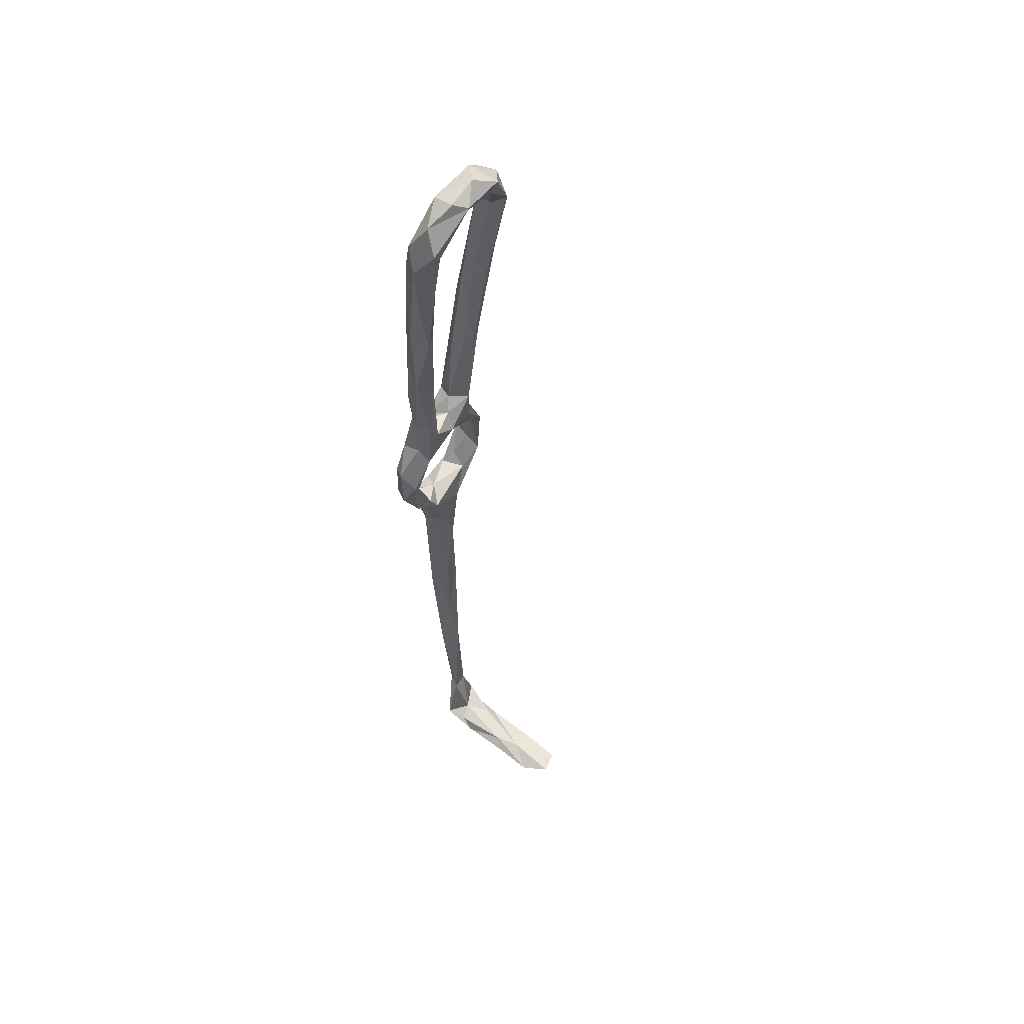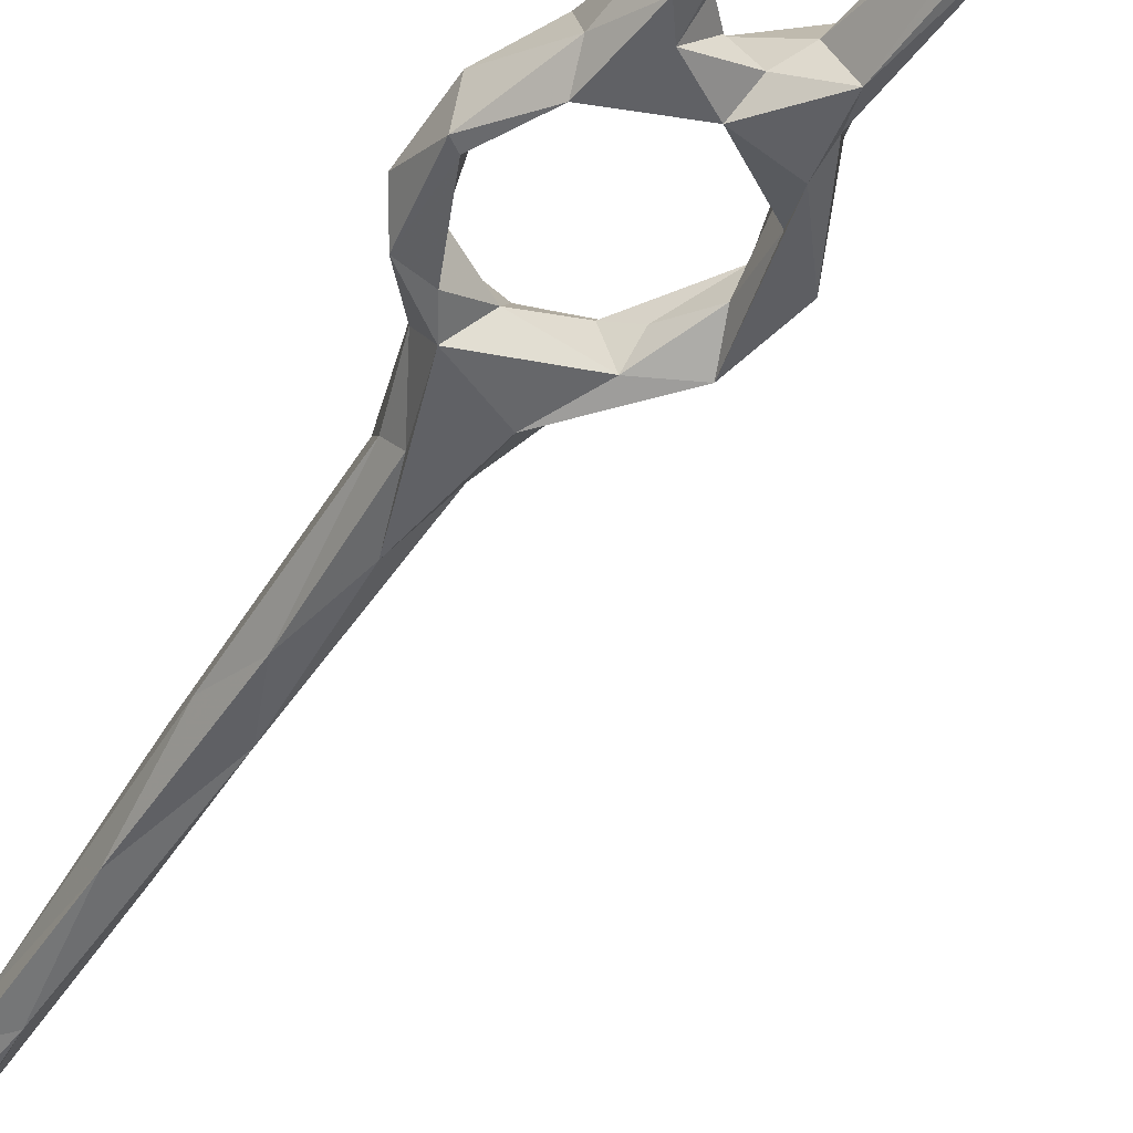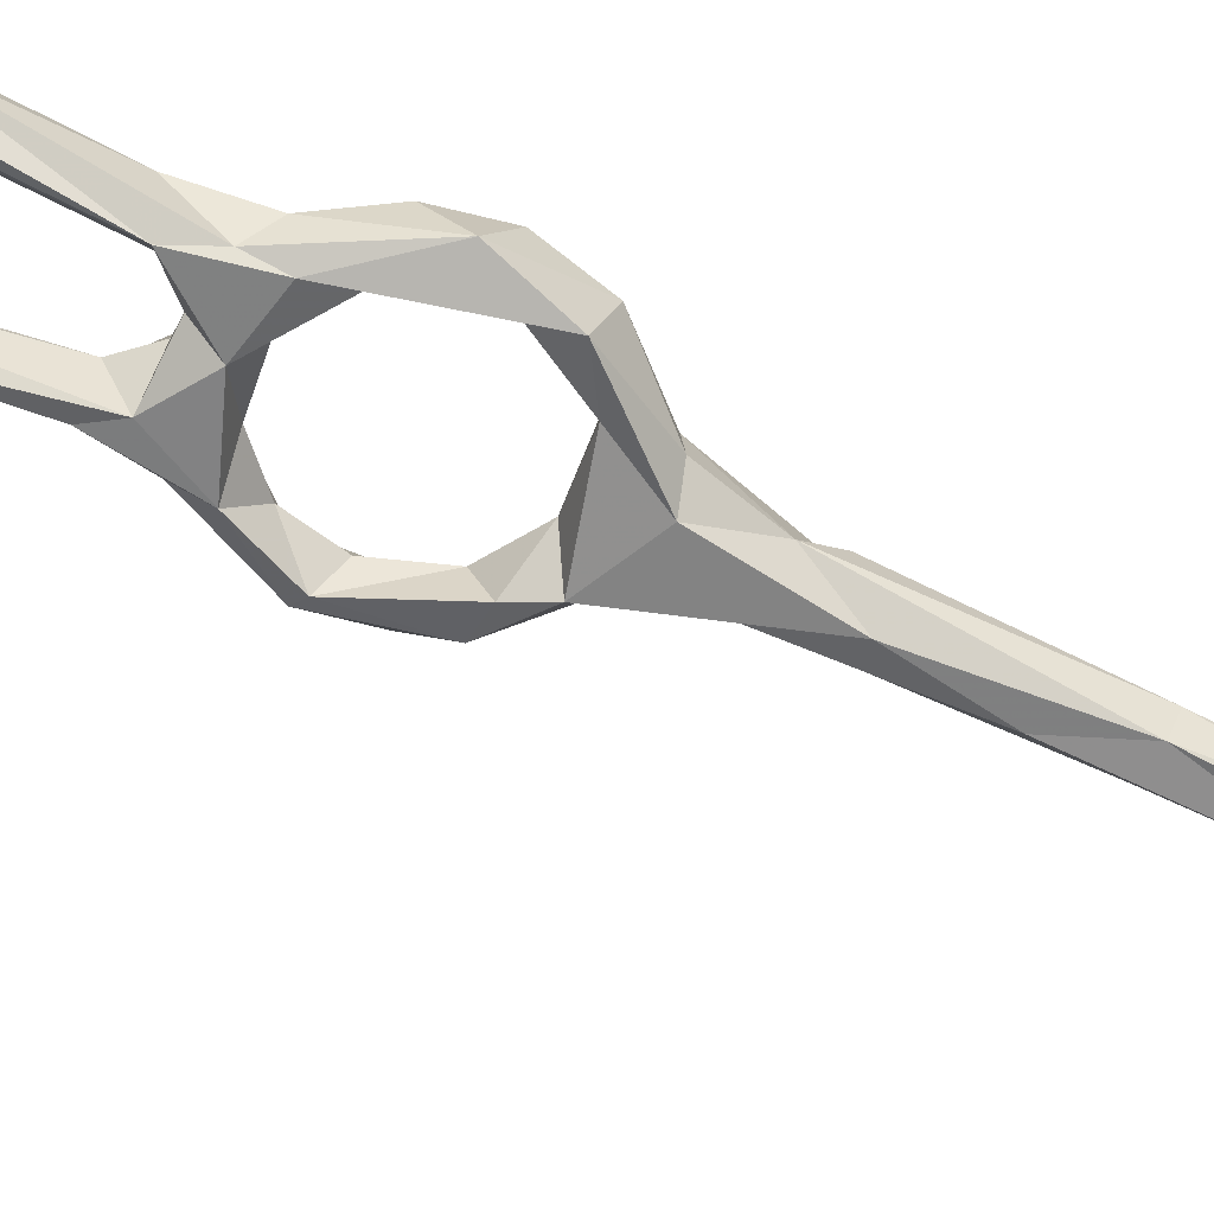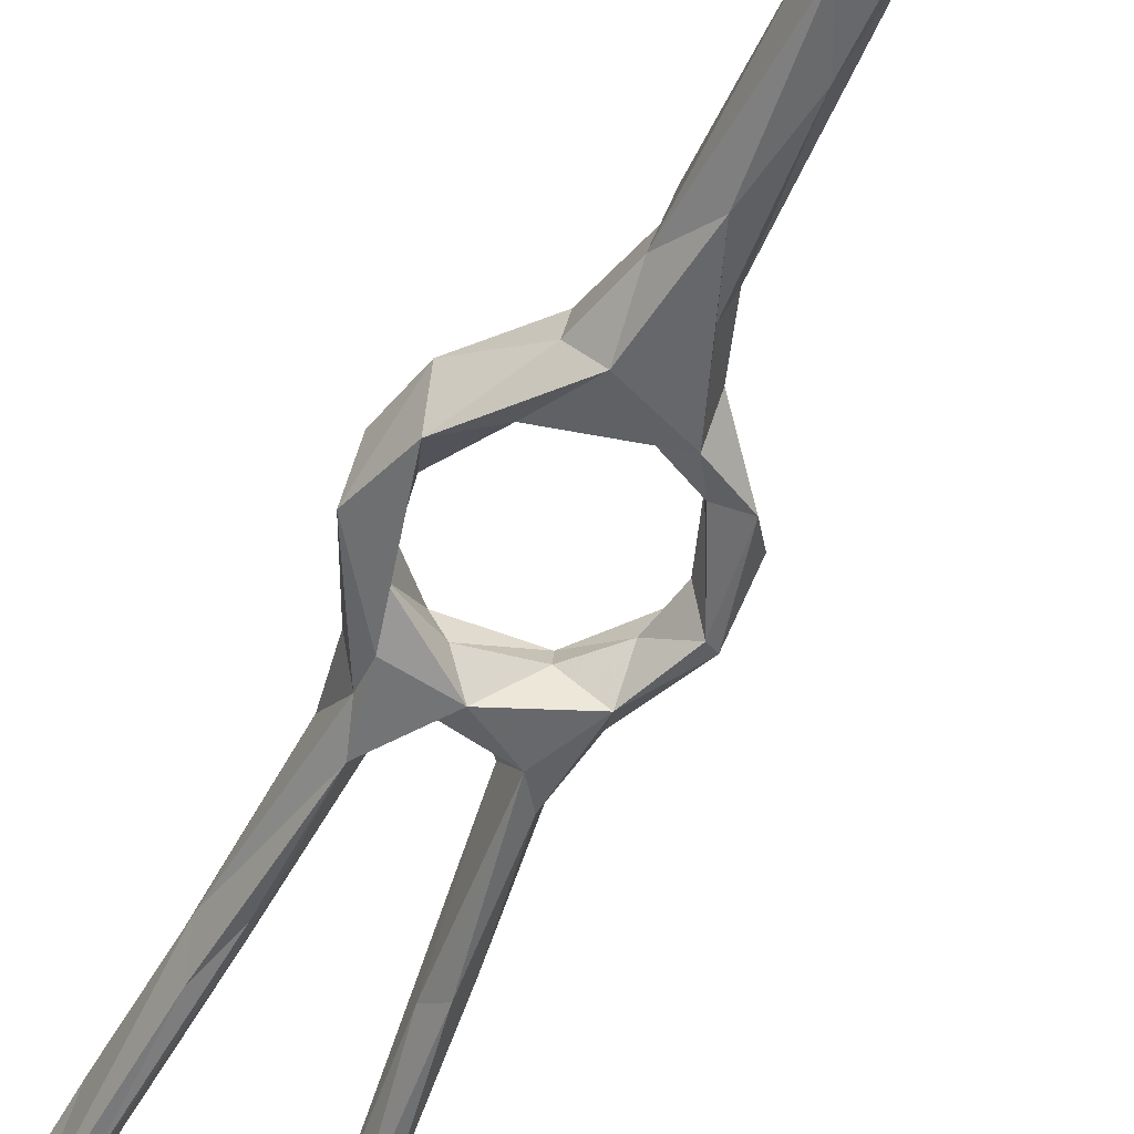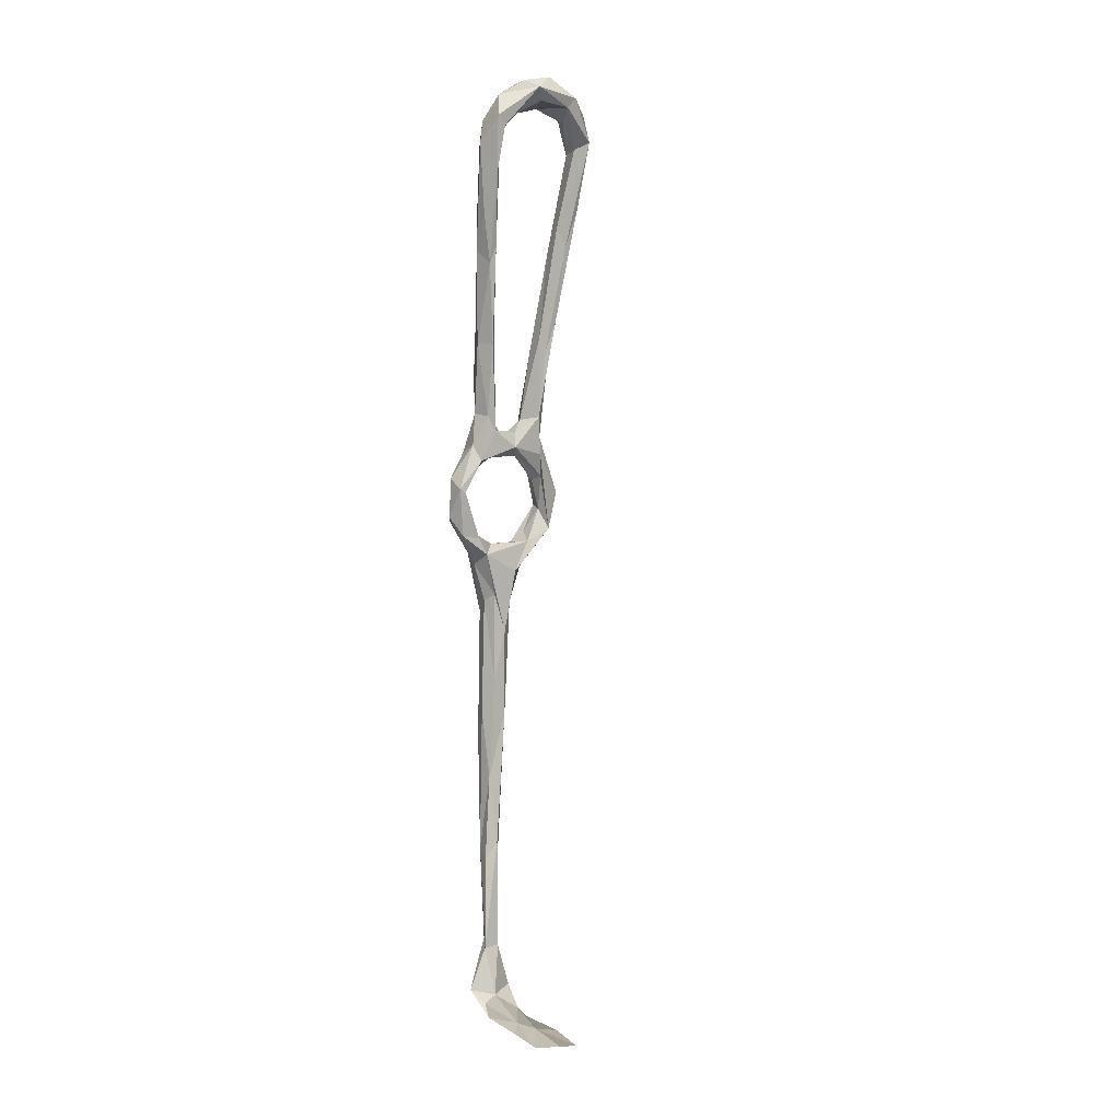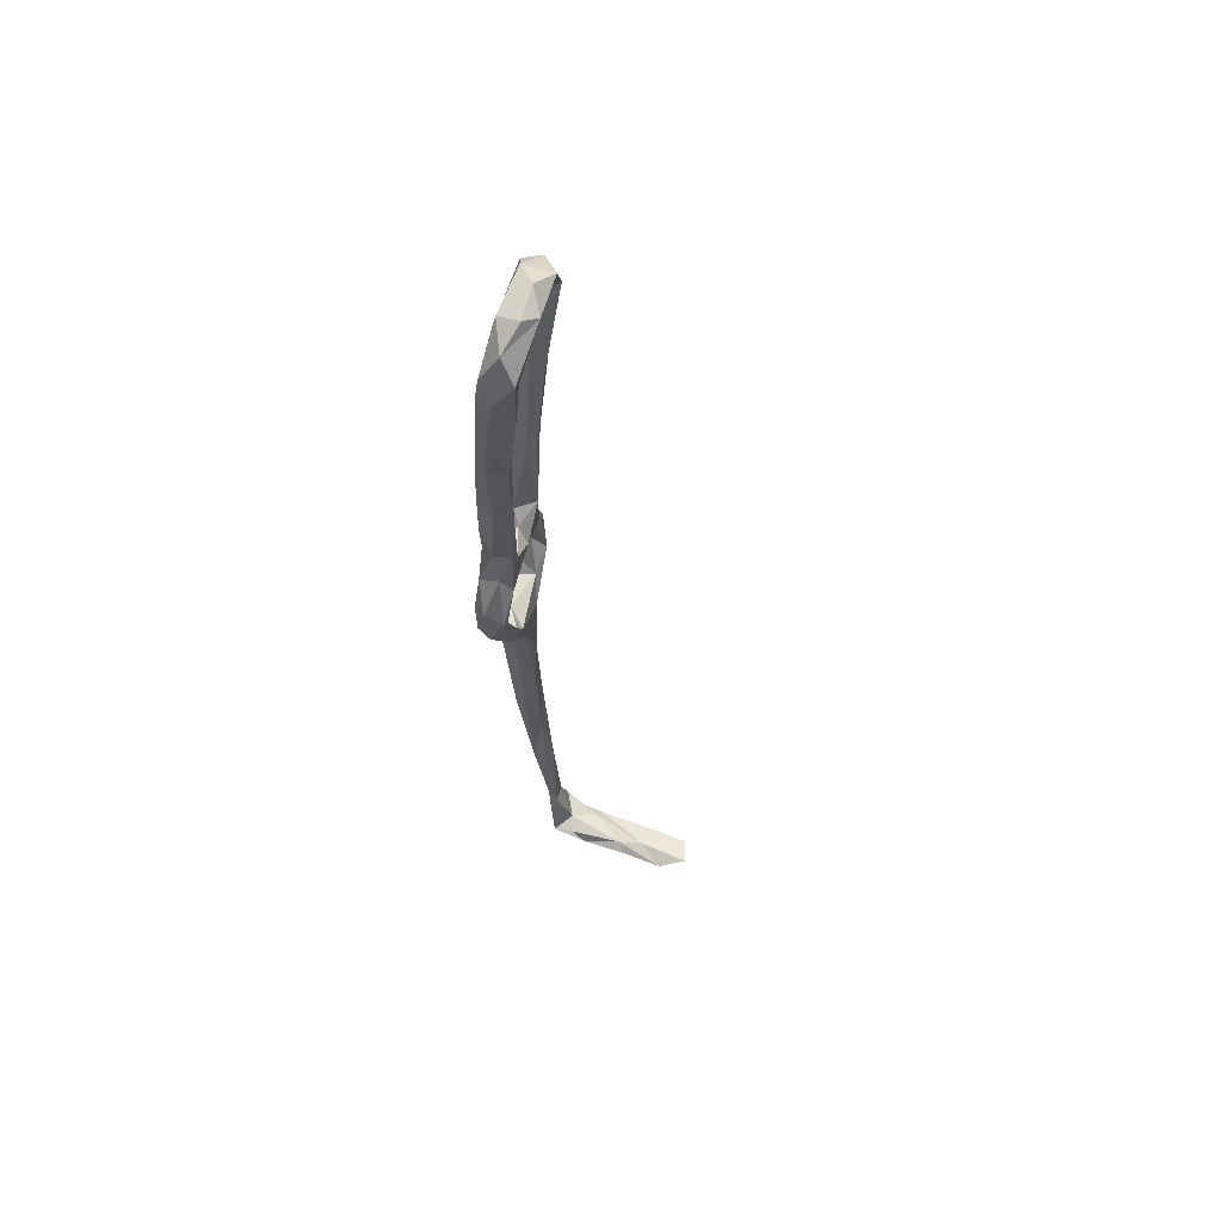
<metadata>
{"format":"obj","ext":"obj","renderer":"f3d","projection":"perspective","resolution":1024,"background":"white","views":[{"elev":61.1,"azim":125.2,"up":"+Y"},{"elev":-44.6,"azim":155.0,"up":"+Z"},{"elev":-61.4,"azim":-108.6,"up":"+Z"},{"elev":-55.3,"azim":-17.2,"up":"+Z"},{"elev":10.9,"azim":144.2,"up":"+Y"},{"elev":67.2,"azim":106.7,"up":"+Y"}]}
</metadata>
<code>
v -16.64 87.55 -259.6
v -16.58 85.35 -253.3
v -9.884 79.06 -257.4
v -9.076 79.16 -253.1
v -16.89 92.35 -252.9
v -19.15 92.34 -252.8
v -20.02 95.6 -257.9
v -18.96 99.28 -253.4
v -15.52 99.98 -257.9
v -15.61 92 -256.8
v -14.55 105.2 -259.2
v -15.66 98.4 -254.1
v -4.673 82.46 -252.6
v -9.838 84.19 -253.6
v -12.34 86.79 -255.3
v -6.746 78.62 -260.1
v -11.09 84.99 -258.9
v -6.689 70.97 -257.7
v 0.8361 83.25 -259.8
v -2.755 84.88 -256.1
v 2.525 87.11 -259.1
v -16.59 106.4 -255.2
v -14.95 109.2 -258.3
v -14.52 106.6 -251.6
v -11.19 104.9 -252.8
v -9.643 104.9 -255.9
v -16.13 114.6 -253.9
v -13.41 112 -251.7
v 2.018 85.14 -252.5
v 3.015 88.85 -254.7
v 6.116 90.52 -252.1
v 1.634 80.42 -255.6
v 5.916 97.91 -258.8
v -0.7628 68.91 -254.1
v -0.03202 71.95 -257.1
v -5.731 66.97 -255.1
v -1.205 73.68 -259.7
v 6.271 87.81 -258.2
v 8.273 92.05 -255.6
v 4.306 95.78 -255.1
v -3.519 66.37 -253.5
v -3.235 64.85 -260.8
v -3.401 44.68 -258
v -2.611 45.63 -261.5
v 5.354 99.65 -251.8
v 7.003 100.7 -254.2
v 7.141 98.84 -258.5
v 2.342 101.4 -255.2
v 2.119 106.2 -252
v 2.274 108.4 -256.4
v -2.04 105.9 -252.4
v -2.501 104.9 -255.6
v 1.766 105 -259.1
v -7.635 107.4 -259.2
v -0.02771 152 -255.1
v -0.08001 160.3 -258.3
v -1.362 160.8 -253.4
v -2.846 154.6 -253.6
v -0.7942 149.5 -259.3
v -1.705 169.6 -261.3
v -2.45 153.1 -259.4
v 0.3289 175.9 -257.6
v -3.82 174.5 -259
v -1.656 137.7 -252.1
v -3.652 153.3 -256.8
v 0.3366 131.4 -255.7
v -3.302 133.9 -257.1
v -1.458 131.4 -259.3
v -3.561 114.2 -254.7
v -1.513 175.2 -254.4
v -4.697 178.2 -257.8
v -3.63 179.6 -261.6
v -1.934 180.7 -255
v -1.754 181.8 -261.6
v -4.042 186.4 -258.5
v -9.489 185.8 -255.4
v -9.96 188.7 -256
v -0.9497 123 -252
v -2.074 113.3 -251.7
v -0.5362 115 -258.5
v 0.5764 115.3 -254.8
v -0.1277 53.92 -261.1
v -1.727 42.97 -256
v 2.126 46.14 -259.1
v 1.784 40.2 -256.8
v 2.546 31.01 -262.6
v -1.427 30.04 -261.7
v 1.907 15.68 -264.7
v 4.726 11.85 -264
v 4.092 13.47 -260.8
v 2.25 11.34 -260.5
v 0.498 16.03 -260.6
v -15.27 128.1 -253.8
v -20.41 151.4 -254
v -15.84 131.8 -257
v -20.02 144.6 -252.5
v -20.5 140.9 -252.7
v -23.02 148.2 -255.3
v -19.77 131.8 -255.9
v -20.92 156.8 -257
v -21.47 152.8 -259.6
v -16.46 129.2 -258.8
v -19.2 135.8 -258.9
v -11.61 113 -255.1
v -14.01 114 -259.4
v -7.236 108 -251.8
v -6.186 110.6 -254.8
v -9.115 110.5 -256.8
v -24.54 161.1 -260
v -25.18 173.3 -254.7
v -2.381 111.6 -258.8
v 3.943 -22.87 -289.1
v 4.254 -21.59 -299.1
v 11.3 -22.14 -285.3
v 3.497 -21.26 -290.8
v 2.155 -23.31 -276.7
v 11.05 -22.32 -274.5
v 1.864 -22.57 -271.6
v 10.07 -20.2 -271.5
v 9.199 -20.74 -283.4
v 6.489 -19.25 -270.3
v 3.84 -21.18 -275.8
v 11.37 -17.94 -267.3
v 6.806 -8.804 -266.7
v 5.351 -7.294 -264.1
v 0.9057 -18.79 -267.5
v 3.211 -8.805 -266.7
v 1.594 4.601 -263.7
v 7.995 -20.41 -288.9
v 12.16 -21.65 -294.6
v 9.413 -20.07 -300.5
v -26.61 176.1 -261.8
v -27.3 181.9 -258.7
v -22.21 185.8 -262.5
v -20.42 183.7 -262
v -24.4 174.5 -258.9
v -28.32 173.1 -257.3
v -21.81 180.3 -258.1
v -27.05 174.9 -254.5
v -22.16 181.7 -255.3
v -24.13 184.3 -255.4
v -15.25 183.4 -256.7
v -9.289 182.4 -257.8
v -9.706 189.6 -260.5
v -11.95 188.1 -263
v -13.25 185.1 -261.6
v -20.51 188.6 -256.7
v -16.53 190.3 -260.3
f 101 109 132
f 24 28 27
f 133 147 134
f 87 88 128
f 133 137 139
f 24 25 106
f 42 82 44
f 97 137 98
f 109 137 132
f 49 81 79
f 69 111 107
f 132 137 133
f 49 106 51
f 76 141 140
f 88 124 127
f 96 139 97
f 88 89 124
f 89 90 124
f 138 142 140
f 90 125 124
f 86 90 89
f 110 138 140
f 91 128 125
f 139 140 141
f 113 131 130
f 129 130 131
f 67 111 69
f 113 129 131
f 9 12 10
f 113 115 129
f 114 130 120
f 121 122 126
f 117 119 123
f 116 118 122
f 55 59 56
f 125 127 126
f 60 72 74
f 100 101 132
f 44 88 87
f 29 41 34
f 6 24 8
f 5 12 24
f 45 46 49
f 7 22 23
f 45 49 51
f 18 36 41
f 112 114 117
f 121 124 123
f 10 15 17
f 102 105 103
f 1 2 7
f 55 64 66
f 1 9 10
f 2 4 13
f 26 54 52
f 5 10 12
f 60 63 72
f 56 60 62
f 1 11 9
f 5 14 15
f 39 46 45
f 16 42 18
f 32 38 39
f 19 21 38
f 43 92 83
f 55 56 62
f 135 146 142
f 1 7 11
f 7 23 11
f 97 98 99
f 33 53 47
f 19 37 42
f 110 136 138
f 30 40 33
f 94 95 100
f 65 67 69
f 120 130 129
f 33 47 38
f 98 137 109
f 40 45 48
f 14 20 17
f 31 32 39
f 78 79 81
f 84 90 86
f 64 78 66
f 48 51 52
f 142 146 143
f 2 14 5
f 94 110 96
f 46 47 50
f 60 61 63
f 104 108 105
f 33 40 48
f 3 18 4
f 76 77 147
f 31 39 45
f 27 28 97
f 43 87 92
f 19 32 37
f 6 8 7
f 70 76 71
f 133 141 147
f 62 74 73
f 112 117 116
f 63 71 72
f 5 24 6
f 76 142 143
f 32 34 35
f 134 145 135
f 7 8 22
f 76 140 142
f 119 121 123
f 117 123 118
f 50 80 81
f 58 63 65
f 55 66 59
f 66 80 68
f 86 89 88
f 21 33 38
f 132 133 134
f 35 84 82
f 100 136 110
f 2 5 6
f 74 145 75
f 36 83 41
f 95 102 101
f 75 144 77
f 60 74 62
f 37 82 42
f 67 68 111
f 119 120 121
f 20 30 21
f 123 124 125
f 61 65 63
f 77 144 148
f 94 100 110
f 58 65 69
f 76 147 141
f 72 143 145
f 75 145 144
f 73 75 77
f 62 73 70
f 135 145 146
f 61 67 65
f 135 142 138
f 97 139 137
f 112 113 130
f 64 69 79
f 144 145 148
f 143 146 145
f 47 53 50
f 59 66 68
f 61 68 67
f 18 44 43
f 58 71 63
f 17 20 19
f 95 104 105
f 112 115 113
f 87 128 92
f 18 42 44
f 39 47 46
f 70 73 76
f 98 109 99
f 57 58 64
f 33 48 53
f 56 59 60
f 57 62 70
f 55 62 57
f 73 77 76
f 48 52 53
f 34 85 84
f 5 15 10
f 115 116 129
f 9 26 25
f 23 27 99
f 13 29 20
f 25 51 106
f 29 31 30
f 34 84 35
f 44 82 86
f 13 20 14
f 1 17 16
f 99 103 105
f 58 69 64
f 95 101 100
f 133 139 141
f 9 25 12
f 120 129 122
f 38 47 39
f 135 138 136
f 134 148 145
f 72 145 74
f 24 106 28
f 46 50 49
f 88 127 128
f 110 140 139
f 77 148 147
f 4 29 13
f 100 132 136
f 1 16 3
f 4 41 29
f 66 81 80
f 20 29 30
f 16 17 19
f 132 134 135
f 28 96 97
f 114 120 117
f 2 3 4
f 29 32 31
f 36 43 83
f 29 34 32
f 2 6 7
f 58 70 71
f 44 86 88
f 49 79 106
f 32 35 37
f 41 83 85
f 73 74 75
f 1 10 17
f 12 25 24
f 1 3 2
f 59 61 60
f 68 80 111
f 30 31 40
f 2 13 14
f 57 70 58
f 21 30 33
f 116 122 129
f 18 43 36
f 84 85 90
f 66 78 81
f 107 111 108
f 83 92 91
f 19 20 21
f 34 41 85
f 43 44 87
f 35 82 37
f 16 19 42
f 93 94 96
f 83 91 90
f 28 93 96
f 112 116 115
f 101 102 103
f 93 95 94
f 27 97 99
f 134 147 148
f 93 104 95
f 71 76 143
f 101 103 109
f 99 109 103
f 91 92 128
f 22 24 27
f 83 90 85
f 28 104 93
f 23 99 105
f 95 105 102
f 14 17 15
f 22 27 23
f 45 51 48
f 71 143 72
f 64 79 78
f 4 18 41
f 59 68 61
f 50 53 80
f 96 110 139
f 11 105 54
f 54 108 111
f 11 23 105
f 8 24 22
f 54 105 108
f 31 45 40
f 90 91 125
f 19 38 32
f 26 52 51
f 112 130 114
f 55 57 64
f 79 107 106
f 9 11 54
f 9 54 26
f 3 16 18
f 52 54 53
f 53 54 111
f 53 111 80
f 49 50 81
f 106 107 108
f 118 126 122
f 28 106 104
f 104 106 108
f 69 107 79
f 118 123 126
f 116 117 118
f 117 120 119
f 25 26 51
f 120 122 121
f 123 125 126
f 121 126 127
f 132 135 136
f 82 84 86
f 121 127 124
f 125 128 127

</code>
